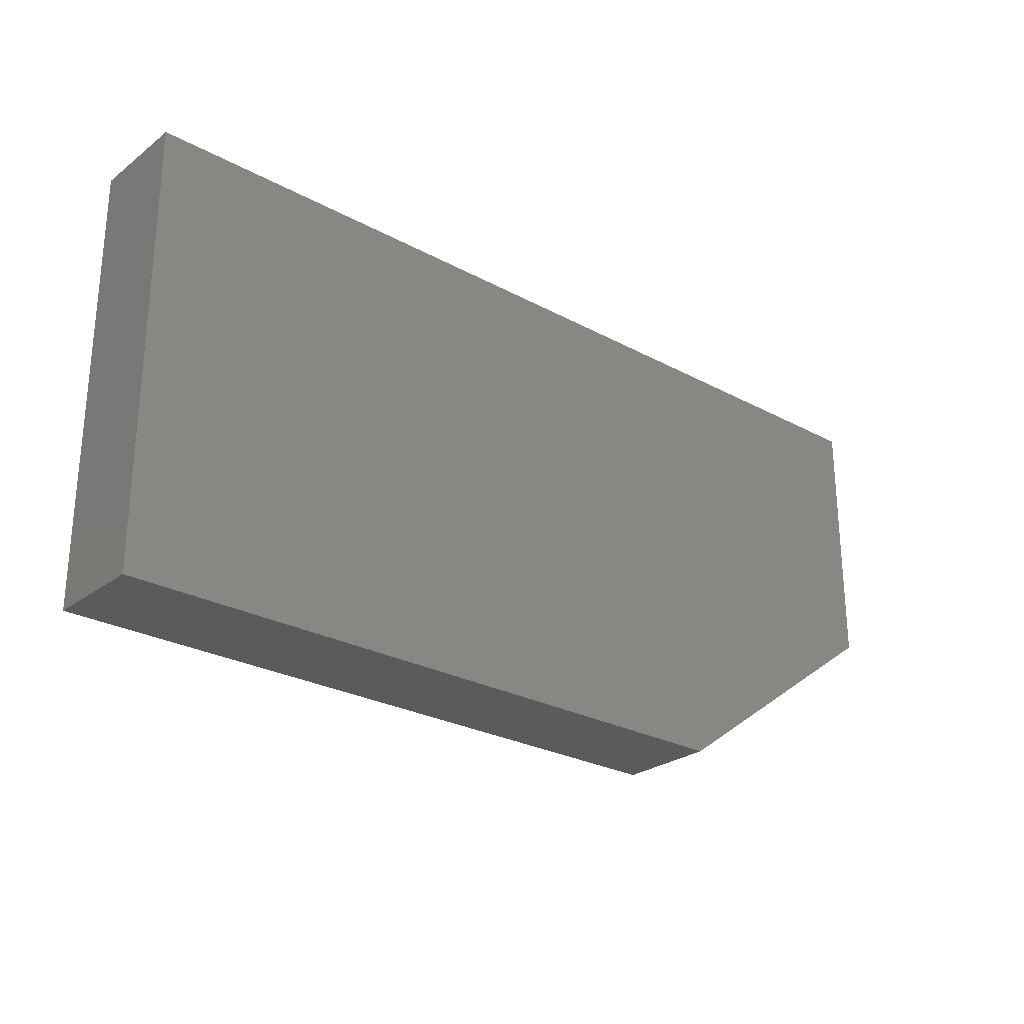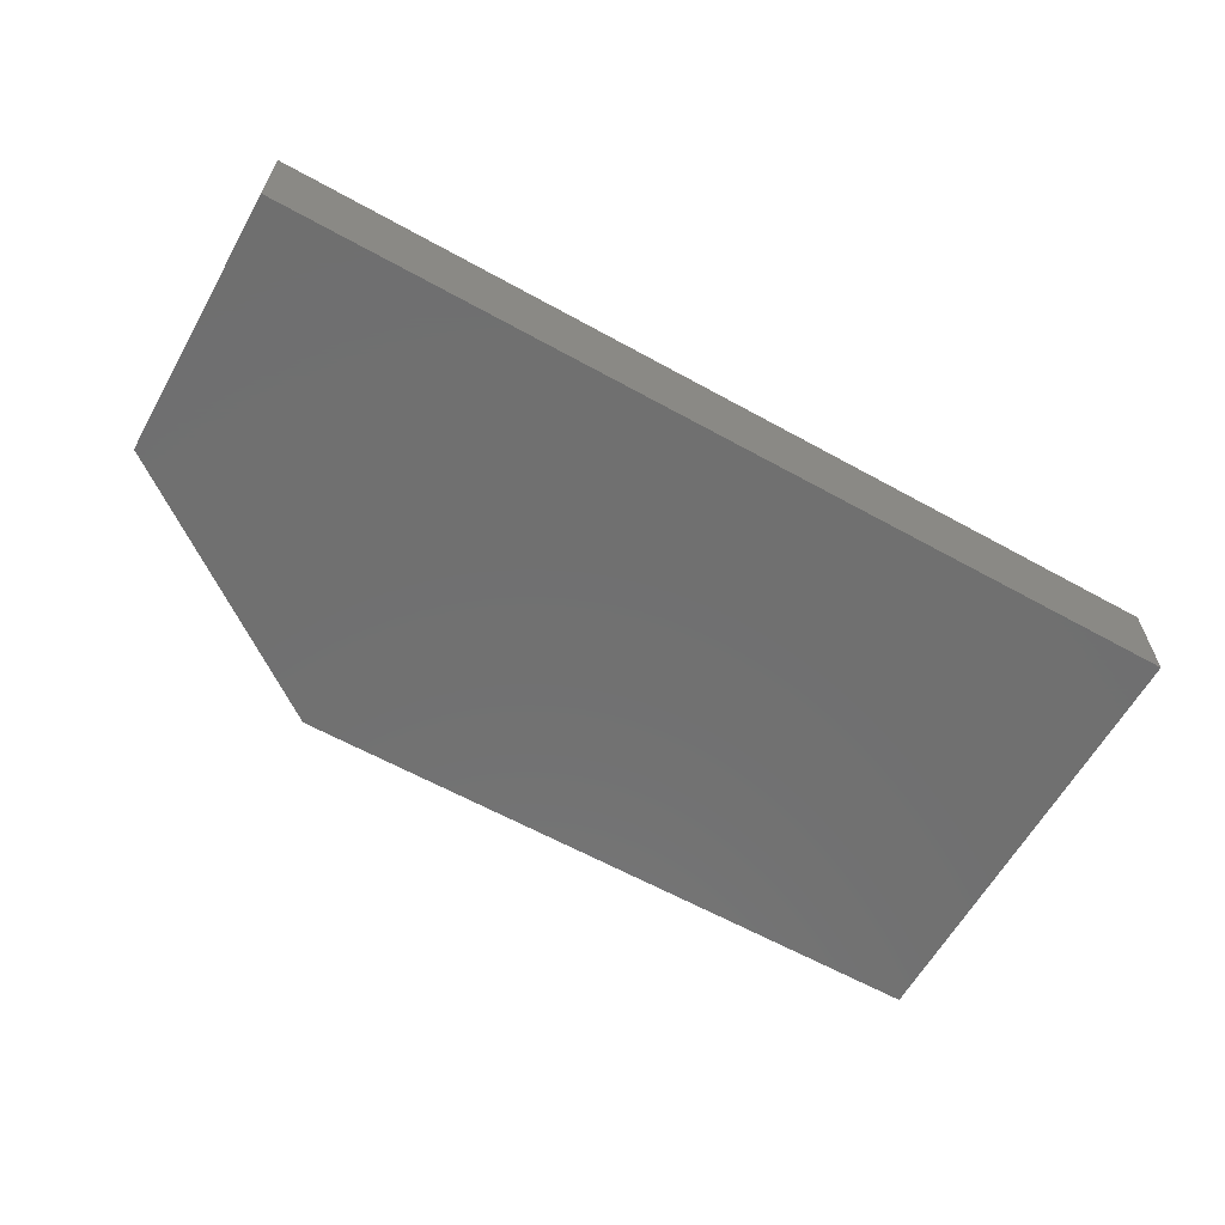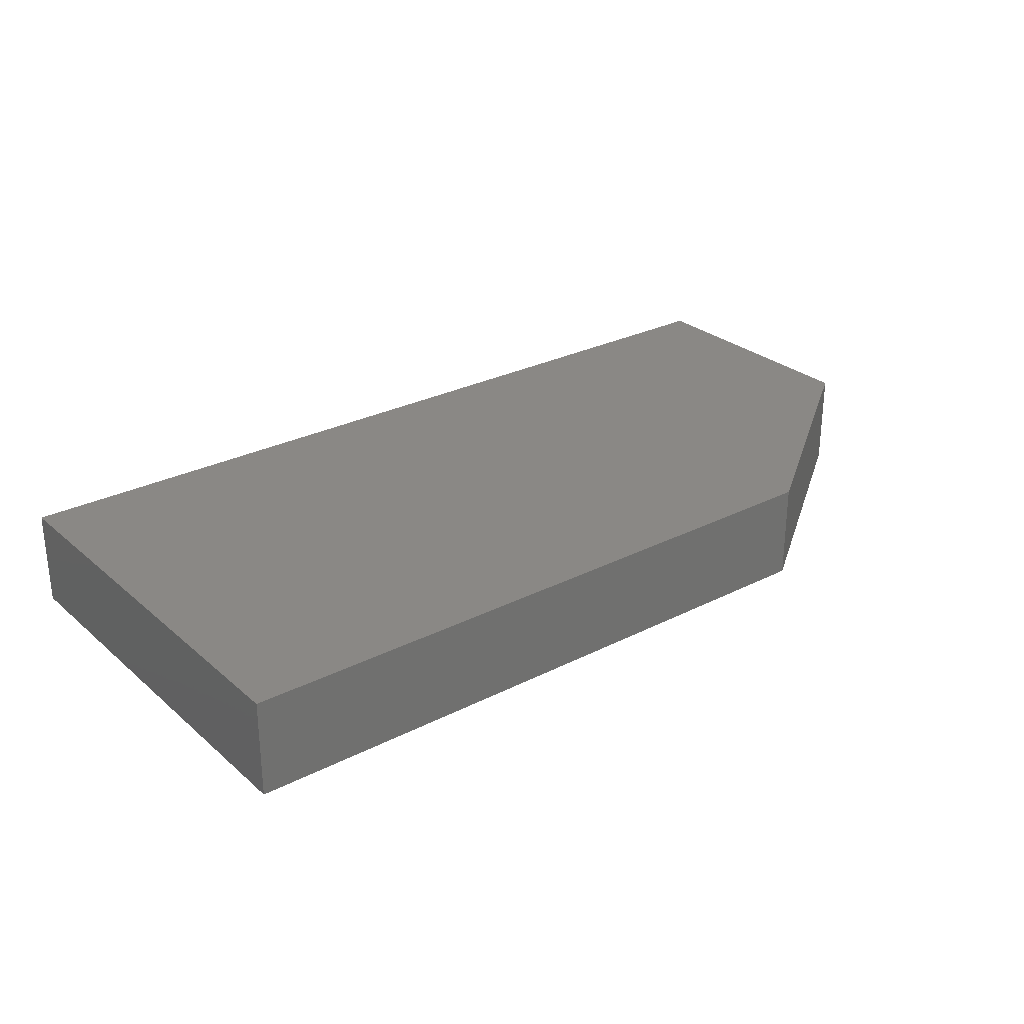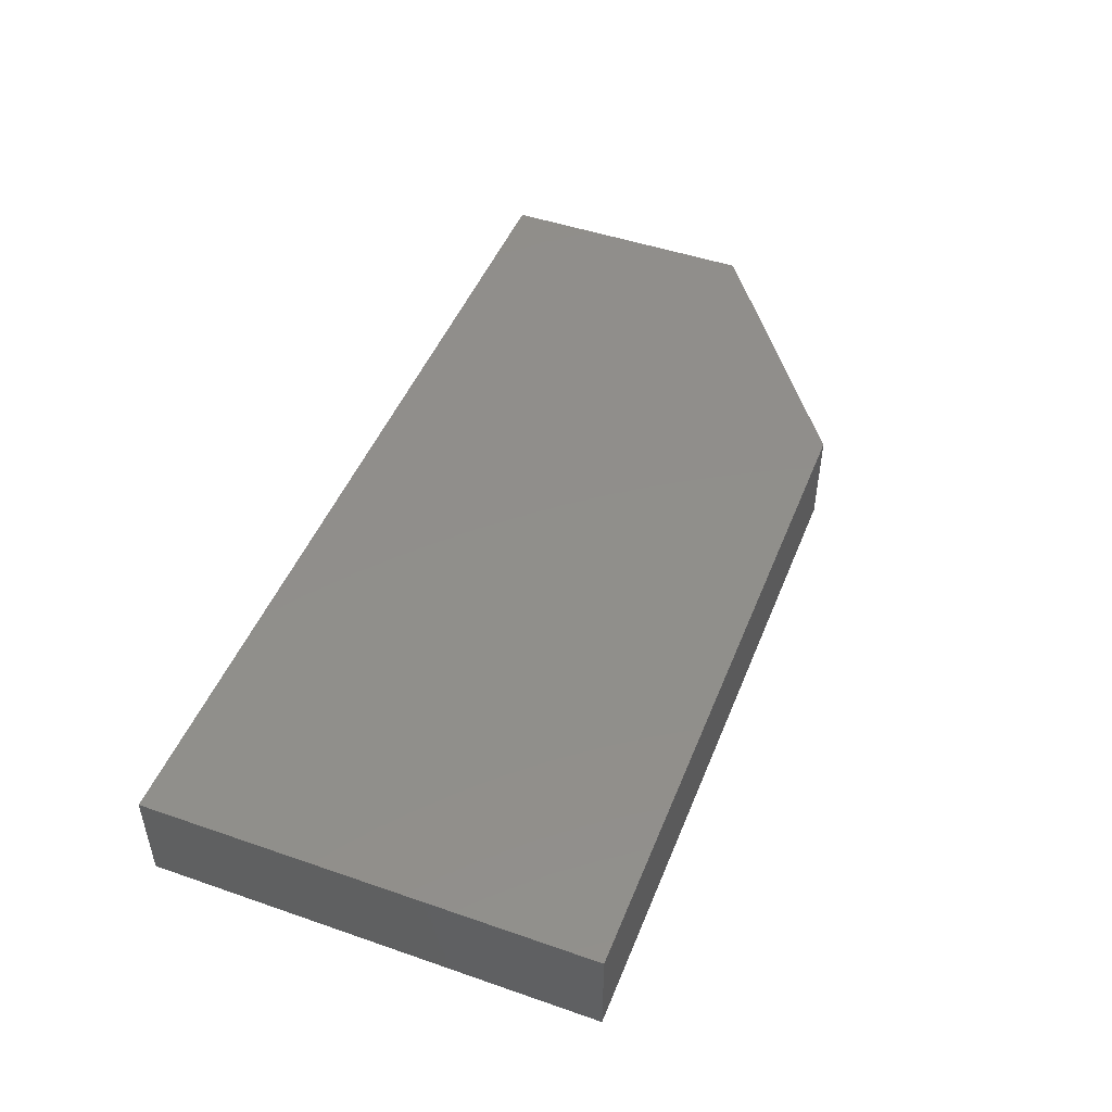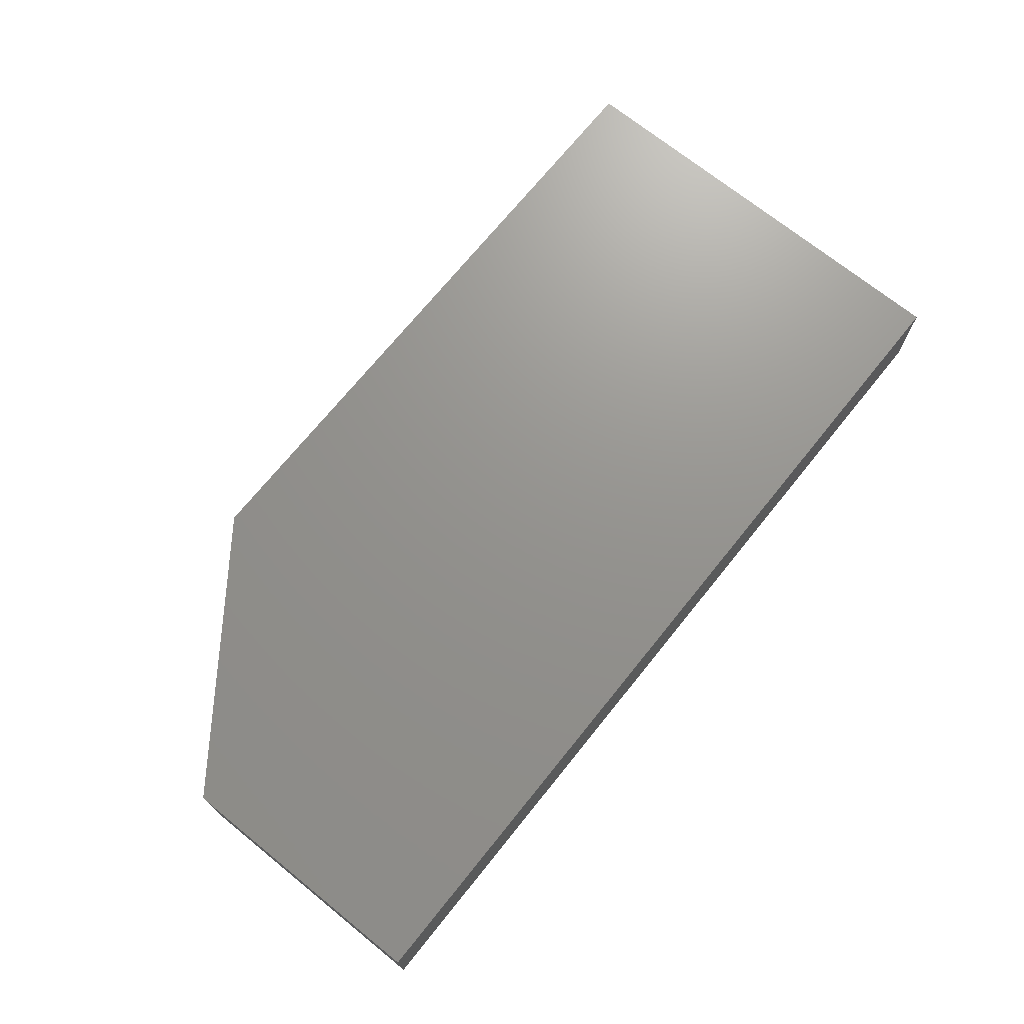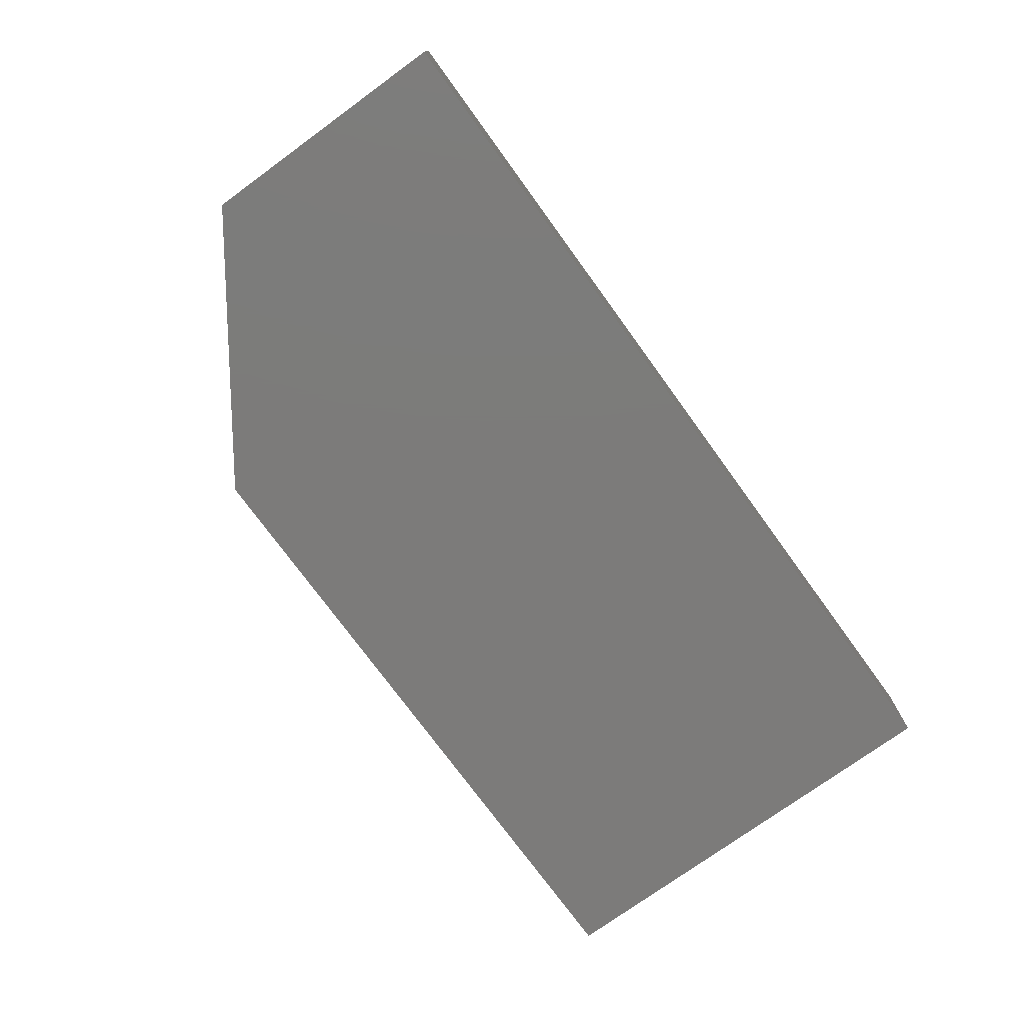
<metadata>
{"format":"stl","ext":"stl","renderer":"f3d","projection":"perspective","resolution":1024,"background":"white","views":[{"elev":-26.3,"azim":139.5,"up":"+Z"},{"elev":-62.0,"azim":-29.4,"up":"+Y"},{"elev":27.8,"azim":142.1,"up":"+Y"},{"elev":47.6,"azim":111.3,"up":"+Y"},{"elev":71.3,"azim":-51.1,"up":"+Y"},{"elev":-74.9,"azim":-54.0,"up":"+Y"}]}
</metadata>
<code>
# stl→obj: 10 verts, 16 faces
v 0.4844 -0.1328 0.3946
v -0.75 -0.1328 0.3946
v 0.4844 -0.1328 -0.2031
v -0.75 -0.1328 0.03906
v -0.4141 -0.1328 -0.2031
v -0.4141 3.73e-17 -0.2031
v -0.75 1.344e-17 0.03906
v 0.4844 1.37e-16 -0.2031
v -0.75 3.318e-17 0.3946
v 0.4844 1.702e-16 0.3946
f 1 2 3
f 3 2 4
f 3 4 5
f 6 7 8
f 8 7 9
f 8 9 10
f 2 9 4
f 4 9 7
f 5 6 3
f 3 6 8
f 5 4 6
f 6 4 7
f 1 10 2
f 2 10 9
f 3 8 1
f 1 8 10

</code>
